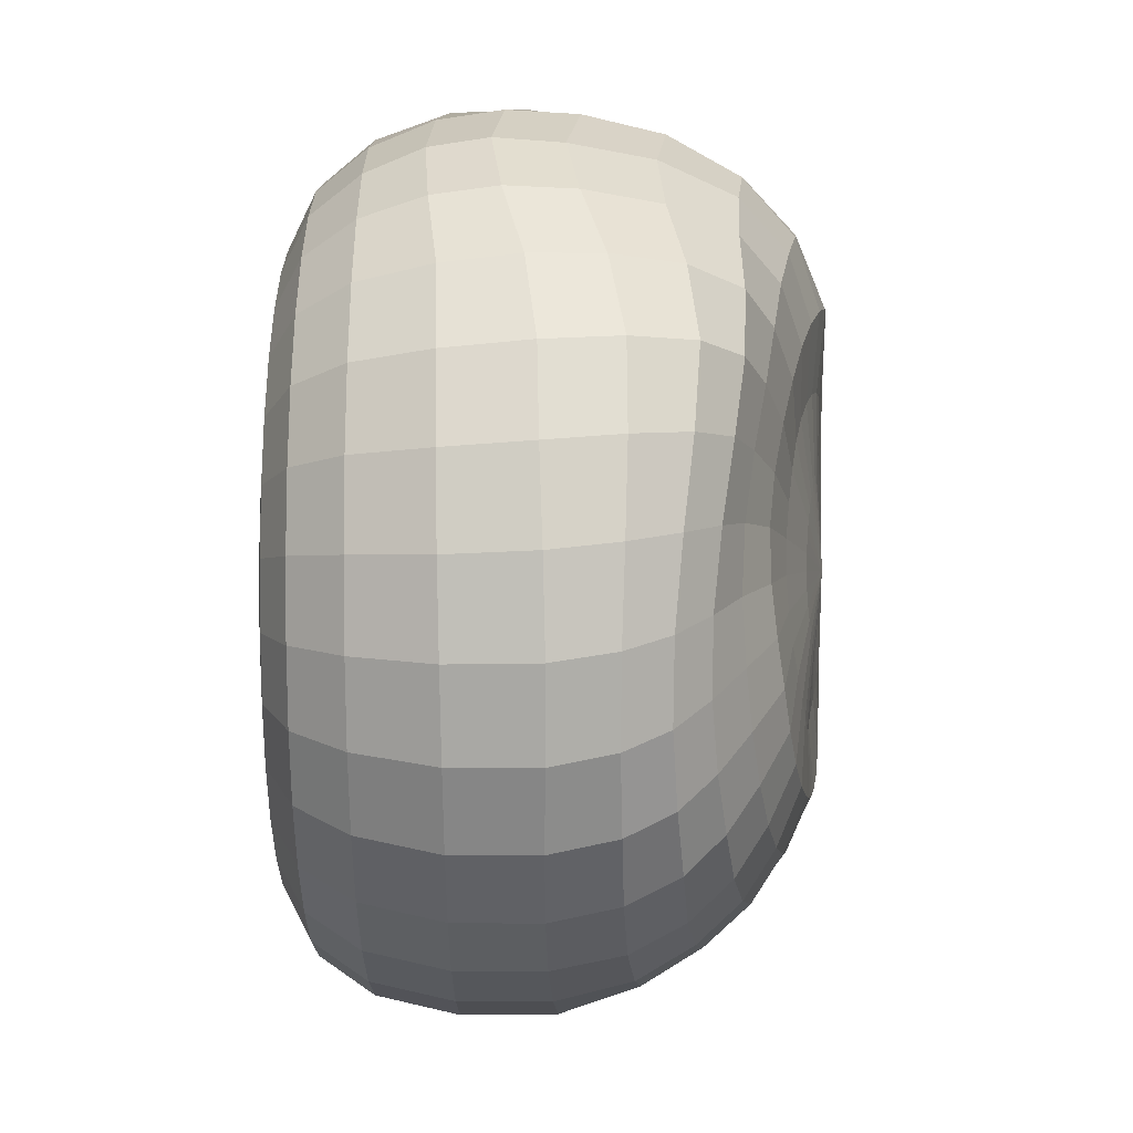
<metadata>
{"format":"obj","ext":"obj","renderer":"f3d","projection":"perspective","resolution":1024,"background":"white","views":[{"elev":7.9,"azim":90.4,"up":"+Z"}]}
</metadata>
<code>
o Sphere
v 0.1173 0.9455 -0.2489
v 0.1456 0.9245 -0.5142
v 0.1292 0.9412 -0.7492
v 0.09153 0.8564 -0.9424
v 0.05311 0.7275 -1.111
v 0.02735 0.5501 -1.27
v 0.01036 0.3239 -1.411
v 0.001712 0.04578 -1.502
v -0.000267 -0.2698 -1.518
v 0.000442 -0.8856 -0.8851
v 0.1896 0.9395 -0.2346
v 0.2888 0.9109 -0.4888
v 0.3314 0.9166 -0.7114
v 0.3423 0.8381 -0.8945
v 0.3391 0.7227 -1.057
v 0.3372 0.5603 -1.213
v 0.3385 0.339 -1.357
v 0.3319 0.05803 -1.459
v 0.3172 -0.2669 -1.479
v 0.299 -0.5566 -1.415
v 0.2696 -0.7494 -1.288
v 0.2291 -0.8535 -1.1
v 0.1797 -0.8856 -0.8652
v 0.1236 -0.8699 -0.5959
v 0.06297 -0.8357 -0.3044
v 0.256 0.9316 -0.2104
v 0.424 0.8972 -0.4471
v 0.5254 0.889 -0.6604
v 0.5852 0.8093 -0.8436
v 0.6174 0.7019 -1.007
v 0.6333 0.5442 -1.152
v 0.6438 0.3355 -1.283
v 0.6441 0.0603 -1.379
v 0.6214 -0.2676 -1.39
v 0.5859 -0.5563 -1.333
v 0.5276 -0.7493 -1.213
v 0.4485 -0.8535 -1.036
v 0.3521 -0.8856 -0.8145
v 0.2424 -0.8699 -0.5607
v 0.1235 -0.8357 -0.2863
v 0.3136 0.9228 -0.1771
v 0.5436 0.8819 -0.3874
v 0.7002 0.8597 -0.5886
v 0.8049 0.7709 -0.7704
v 0.8683 0.6596 -0.9315
v 0.9038 0.5063 -1.068
v 0.9244 0.3108 -1.182
v 0.9235 0.04627 -1.251
v 0.9015 -0.2696 -1.257
v 0.8504 -0.5564 -1.207
v 0.7656 -0.7493 -1.097
v 0.6508 -0.8535 -0.9357
v 0.511 -0.8856 -0.7345
v 0.3518 -0.8699 -0.505
v 0.1793 -0.8357 -0.2575
v 0.36 0.9137 -0.1356
v 0.6398 0.8639 -0.3108
v 0.844 0.829 -0.4847
v 0.9889 0.7323 -0.6511
v 1.084 0.6197 -0.8022
v 1.141 0.4721 -0.9289
v 1.172 0.2828 -1.024
v 1.175 0.03477 -1.077
v 1.149 -0.2705 -1.084
v 1.082 -0.5567 -1.037
v 0.9742 -0.7494 -0.9409
v 0.8281 -0.8535 -0.8011
v 0.6502 -0.8856 -0.6276
v 0.4477 -0.8699 -0.4306
v 0.2282 -0.8357 -0.2189
v 0.393 0.9046 -0.08711
v 0.7067 0.8433 -0.2187
v 0.9473 0.8017 -0.3556
v 1.125 0.6956 -0.4908
v 1.251 0.5855 -0.6191
v 1.335 0.4511 -0.73
v 1.379 0.2677 -0.8137
v 1.389 0.02922 -0.8635
v 1.357 -0.2703 -0.8708
v 1.273 -0.5573 -0.8284
v 1.145 -0.7496 -0.7487
v 0.9736 -0.8534 -0.6357
v 0.7645 -0.8856 -0.4967
v 0.5264 -0.8698 -0.3396
v 0.2683 -0.8357 -0.1719
v 0.4115 0.8971 -0.03345
v 0.7423 0.8229 -0.1144
v 1.006 0.7777 -0.2072
v 1.209 0.6649 -0.3055
v 1.361 0.5518 -0.406
v 1.468 0.4267 -0.4965
v 1.53 0.2606 -0.5658
v 1.551 0.02907 -0.6108
v 1.517 -0.27 -0.6197
v 1.416 -0.5582 -0.5837
v 1.273 -0.7498 -0.5248
v 1.082 -0.8534 -0.4438
v 0.8495 -0.8856 -0.3455
v 0.5849 -0.8698 -0.2351
v 0.2981 -0.8357 -0.1181
v 0.4152 0.8924 0.0235
v 0.7475 0.8077 -0.002263
v 1.018 0.753 -0.04462
v 1.236 0.643 -0.1004
v 1.411 0.5309 -0.1673
v 1.538 0.4096 -0.233
v 1.618 0.2535 -0.2859
v 1.653 0.03318 -0.3234
v 1.613 -0.2717 -0.332
v 1.503 -0.5595 -0.309
v 1.352 -0.7501 -0.2751
v 1.149 -0.8534 -0.2308
v 0.9018 -0.8855 -0.1786
v 0.6209 -0.8698 -0.1205
v 0.3165 -0.8357 -0.05947
v 0.4044 0.8911 0.08155
v 0.7241 0.7996 0.1134
v 0.9888 0.7341 0.1252
v 1.211 0.6293 0.1166
v 1.4 0.5332 0.08902
v 1.544 0.4127 0.05271
v 1.638 0.2557 0.01918
v 1.684 0.03434 -0.007757
v 1.64 -0.2763 -0.0193
v 1.533 -0.561 -0.01382
v 1.378 -0.7504 -0.008209
v 1.171 -0.8534 -0.004002
v 0.9195 -0.8855 -0.001493
v 0.6331 -0.8698 0.000403
v 0.3227 -0.8357 0.001878
v 0.3801 0.8932 0.1383
v 0.676 0.8022 0.2278
v 0.9247 0.7318 0.2949
v 1.144 0.6403 0.3358
v 1.336 0.5606 0.3519
v 1.488 0.439 0.3496
v 1.59 0.2658 0.3361
v 1.641 0.02609 0.3171
v 1.603 -0.283 0.2987
v 1.504 -0.5626 0.2844
v 1.352 -0.7507 0.2601
v 1.149 -0.8534 0.2242
v 0.9019 -0.8854 0.1778
v 0.621 -0.8698 0.1231
v 0.3165 -0.8357 0.06367
v 0.3434 0.898 0.1916
v 0.6064 0.8145 0.3365
v 0.8324 0.7511 0.4578
v 1.041 0.6734 0.5495
v 1.228 0.602 0.6088
v 1.379 0.474 0.6379
v 1.486 0.2744 0.6416
v 1.533 0.01389 0.6273
v 1.507 -0.2897 0.6031
v 1.418 -0.5642 0.5712
v 1.274 -0.7511 0.5182
v 1.082 -0.8534 0.4436
v 0.8496 -0.8854 0.3502
v 0.5849 -0.8698 0.2418
v 0.2981 -0.8357 0.1236
v 0.2961 0.9049 0.2392
v 0.5177 0.8307 0.4348
v 0.7153 0.7858 0.6075
v 0.9057 0.7159 0.7455
v 1.082 0.6393 0.8428
v 1.227 0.4956 0.9005
v 1.328 0.2715 0.9205
v 1.375 0.005923 0.9126
v 1.358 -0.2942 0.884
v 1.278 -0.5658 0.8358
v 1.148 -0.7515 0.7561
v 0.9744 -0.8534 0.6459
v 0.7648 -0.8853 0.509
v 0.5265 -0.8698 0.3513
v 0.2683 -0.8357 0.1792
v 0.2401 0.9136 0.2791
v 0.4139 0.8509 0.5184
v 0.5773 0.825 0.7359
v 0.7433 0.7518 0.9129
v 0.8998 0.6482 1.043
v 1.032 0.4611 1.124
v 1.128 0.2165 1.16
v 1.171 -0.03576 1.161
v 1.157 -0.3036 1.131
v 1.088 -0.5674 1.068
v 0.9769 -0.7518 0.9647
v 0.8291 -0.8533 0.8232
v 0.6505 -0.8853 0.6483
v 0.4477 -0.8698 0.4472
v 0.2282 -0.8357 0.2281
v 0.1778 0.9242 0.3097
v 0.2991 0.875 0.5838
v 0.4239 0.8661 0.836
v 0.5558 0.7847 1.046
v 0.683 0.6405 1.205
v 0.7994 0.4018 1.305
v 0.887 0.1318 1.353
v 0.9243 -0.1118 1.364
v 0.912 -0.3412 1.334
v 0.8571 -0.5688 1.258
v 0.7687 -0.7522 1.136
v 0.652 -0.8533 0.9687
v 0.5113 -0.8852 0.7626
v 0.3518 -0.8697 0.5259
v 0.1793 -0.8357 0.2682
v 6e-06 -0.8167 0.001547
v 0.1115 0.9358 0.3297
v 0.1775 0.9028 0.6283
v 0.2582 0.9095 0.9042
v 0.346 0.8245 1.141
v 0.4388 0.6505 1.325
v 0.5358 0.3803 1.446
v 0.6097 0.08634 1.499
v 0.6403 -0.1526 1.516
v 0.632 -0.3637 1.485
v 0.5933 -0.571 1.4
v 0.5311 -0.7525 1.263
v 0.4498 -0.8533 1.077
v 0.3525 -0.8852 0.8475
v 0.2424 -0.8697 0.5844
v 0.1235 -0.8357 0.298
v 0.04332 0.9471 0.3381
v 0.05304 0.932 0.6498
v 0.08231 0.9521 0.9383
v 0.1206 0.8618 1.19
v 0.1574 0.6777 1.391
v 0.2152 0.4181 1.533
v 0.2871 0.1333 1.598
v 0.3277 -0.1182 1.612
v 0.3282 -0.3467 1.578
v 0.3069 -0.5712 1.488
v 0.2733 -0.7527 1.342
v 0.2305 -0.8533 1.144
v 0.1801 -0.8852 0.8999
v 0.1237 -0.8697 0.6204
v 0.06298 -0.8357 0.3164
v -0.02444 0.9572 0.3345
v -0.0713 0.958 0.6466
v -0.0975 0.9853 0.9368
v -0.1236 0.8825 1.192
v -0.1339 0.7162 1.37
v -0.1133 0.4832 1.491
v -0.07839 0.2213 1.578
v -0.0423 -0.04658 1.622
v -0.00401 -0.3153 1.61
v 0.008847 -0.5721 1.518
v 0.005006 -0.7529 1.369
v 0.002338 -0.8533 1.166
v 0.000843 -0.8851 0.9176
v 0.000208 -0.8697 0.6326
v 3e-05 -0.8357 0.3226
v -0.08954 0.9657 0.3189
v -0.1929 0.9767 0.6187
v -0.2745 1.003 0.9
v -0.3478 0.8975 1.139
v -0.3863 0.7365 1.284
v -0.3886 0.5253 1.372
v -0.371 0.2743 1.439
v -0.3526 -0.008537 1.504
v -0.3256 -0.3114 1.545
v -0.291 -0.5726 1.49
v -0.2633 -0.753 1.343
v -0.2258 -0.8533 1.144
v -0.1784 -0.8851 0.9
v -0.1233 -0.8697 0.6204
v -0.06292 -0.8357 0.3164
v -0.1498 0.9725 0.2921
v -0.3072 0.9868 0.5669
v -0.4412 1.015 0.8294
v -0.5507 0.9093 1.054
v -0.6194 0.7447 1.179
v -0.655 0.5281 1.238
v -0.6598 0.2752 1.28
v -0.6409 -0.009631 1.356
v -0.6093 -0.3121 1.427
v -0.5758 -0.5729 1.401
v -0.5214 -0.7531 1.265
v -0.4453 -0.8533 1.077
v -0.3508 -0.8851 0.8477
v -0.242 -0.8697 0.5844
v -0.1234 -0.8357 0.298
v -0.2031 0.9773 0.255
v -0.4093 0.994 0.4932
v -0.591 1.025 0.7273
v -0.7412 0.916 0.9395
v -0.8334 0.7486 1.073
v -0.892 0.5326 1.138
v -0.9189 0.277 1.18
v -0.9037 -0.009138 1.238
v -0.8726 -0.3119 1.295
v -0.8407 -0.5729 1.263
v -0.7593 -0.7531 1.138
v -0.6475 -0.8533 0.9695
v -0.5097 -0.8851 0.7628
v -0.3514 -0.8697 0.5259
v -0.1792 -0.8357 0.2682
v 0.04425 0.9754 0.03314
v -0.2477 0.9811 0.2093
v -0.4954 1.002 0.4009
v -0.7184 1.033 0.5975
v -0.9079 0.9206 0.781
v -1.041 0.7536 0.9348
v -1.112 0.5379 1.027
v -1.142 0.2805 1.079
v -1.145 -0.007145 1.12
v -1.134 -0.3109 1.135
v -1.073 -0.5725 1.073
v -0.9679 -0.753 0.9674
v -0.8248 -0.8533 0.8242
v -0.649 -0.8851 0.6486
v -0.4474 -0.8697 0.4472
v -0.2281 -0.8357 0.2281
v -0.2817 0.9847 0.157
v -0.5626 1.013 0.2949
v -0.8164 1.04 0.4453
v -1.006 0.9273 0.5915
v -1.146 0.7617 0.722
v -1.257 0.5437 0.8243
v -1.341 0.2843 0.8889
v -1.375 -0.004363 0.9117
v -1.34 -0.3092 0.8943
v -1.263 -0.5718 0.8423
v -1.139 -0.7529 0.7592
v -0.9704 -0.8533 0.647
v -0.7633 -0.8852 0.5094
v -0.5261 -0.8697 0.3513
v -0.2683 -0.8357 0.1792
v -0.3039 0.9874 0.1003
v -0.6082 1.023 0.18
v -0.8771 1.049 0.2768
v -1.057 0.9357 0.3799
v -1.183 0.7713 0.4771
v -1.297 0.5564 0.5562
v -1.403 0.2894 0.6065
v -1.486 -0.000896 0.6256
v -1.49 -0.3068 0.6145
v -1.405 -0.5709 0.5785
v -1.267 -0.7526 0.5217
v -1.079 -0.8533 0.4449
v -0.8482 -0.8852 0.3505
v -0.5846 -0.8697 0.2419
v -0.2981 -0.8357 0.1234
v -0.3133 0.9886 0.04154
v -0.6301 1.028 0.061
v -0.9105 1.054 0.09895
v -1.085 0.9453 0.154
v -1.194 0.7831 0.2137
v -1.286 0.5722 0.2675
v -1.371 0.3003 0.3159
v -1.473 0.003133 0.3391
v -1.528 -0.3038 0.3244
v -1.479 -0.5698 0.2933
v -1.345 -0.7524 0.2638
v -1.145 -0.8533 0.2256
v -0.9005 -0.8852 0.1782
v -0.6206 -0.8697 0.1232
v -0.3164 -0.8357 0.0629
v -0.3093 0.988 -0.01681
v -0.6271 1.03 -0.05691
v -0.9132 1.052 -0.07789
v -1.098 0.9444 -0.0764
v -1.209 0.7863 -0.05782
v -1.267 0.5775 -0.01681
v -1.314 0.3118 0.0422
v -1.401 0.007863 0.07587
v -1.484 -0.3002 0.05331
v -1.469 -0.5684 0.01467
v -1.365 -0.7521 -0.003242
v -1.168 -0.8533 -0.002571
v -0.9182 -0.8853 -0.001102
v -0.6328 -0.8697 -0.000317
v -0.3226 -0.8357 2.6e-05
v -0.2919 0.9854 -0.07244
v -0.5994 1.028 -0.1689
v -0.8792 1.047 -0.2461
v -1.088 0.9369 -0.2975
v -1.222 0.777 -0.3227
v -1.274 0.5706 -0.305
v -1.283 0.3173 -0.2566
v -1.315 0.01835 -0.2175
v -1.394 -0.2962 -0.2364
v -1.425 -0.5669 -0.2699
v -1.336 -0.7517 -0.268
v -1.146 -0.8534 -0.2307
v -0.9006 -0.8853 -0.1804
v -0.6206 -0.8698 -0.1238
v -0.3164 -0.8357 -0.06239
v -0.2613 0.9807 -0.1232
v -0.548 1.022 -0.2705
v -0.8127 1.041 -0.3989
v -1.03 0.93 -0.4952
v -1.188 0.7686 -0.5618
v -1.25 0.5625 -0.5921
v -1.24 0.3199 -0.5902
v -1.236 0.03523 -0.5729
v -1.287 -0.2913 -0.5647
v -1.342 -0.5653 -0.5684
v -1.265 -0.7514 -0.5292
v -1.079 -0.8534 -0.4502
v -0.8484 -0.8854 -0.3528
v -0.5846 -0.8698 -0.242
v -0.2981 -0.8357 -0.1219
v -0.2184 0.9745 -0.1673
v -0.4744 1.013 -0.3578
v -0.713 1.034 -0.5271
v -0.9291 0.9228 -0.6412
v -1.086 0.7646 -0.728
v -1.16 0.5619 -0.803
v -1.174 0.3236 -0.8642
v -1.168 0.03664 -0.8998
v -1.189 -0.2874 -0.8864
v -1.212 -0.5637 -0.8518
v -1.134 -0.751 -0.7682
v -0.9712 -0.8534 -0.6518
v -0.7635 -0.8854 -0.5102
v -0.5261 -0.8698 -0.3492
v -0.2683 -0.8357 -0.1761
v -0.1645 0.9675 -0.2032
v -0.3794 0.9965 -0.4279
v -0.5837 1.022 -0.6263
v -0.7792 0.9128 -0.7515
v -0.9423 0.7602 -0.8459
v -1.024 0.5663 -0.9421
v -1.043 0.3293 -1.046
v -1.033 0.03689 -1.122
v -1.043 -0.2838 -1.135
v -1.044 -0.5621 -1.076
v -0.969 -0.7506 -0.9701
v -0.8258 -0.8534 -0.8237
v -0.6492 -0.8855 -0.6446
v -0.4474 -0.8698 -0.4413
v -0.2281 -0.8357 -0.2232
v -0.1013 0.961 -0.2298
v -0.2659 0.9751 -0.4788
v -0.4319 1.009 -0.7037
v -0.5896 0.9018 -0.8486
v -0.7321 0.7541 -0.9535
v -0.8339 0.5687 -1.06
v -0.8647 0.3354 -1.184
v -0.8657 0.04014 -1.277
v -0.8704 -0.2801 -1.31
v -0.8446 -0.5606 -1.249
v -0.7625 -0.7503 -1.129
v -0.6487 -0.8534 -0.9596
v -0.51 -0.8855 -0.7516
v -0.3515 -0.8698 -0.5152
v -0.1792 -0.8357 -0.2613
v -0.03127 0.9555 -0.2466
v -0.1377 0.9544 -0.5101
v -0.2598 0.99 -0.7571
v -0.3789 0.8914 -0.9344
v -0.4855 0.7475 -1.067
v -0.5731 0.5628 -1.19
v -0.6267 0.3299 -1.314
v -0.6385 0.0431 -1.411
v -0.6214 -0.2762 -1.435
v -0.5836 -0.5592 -1.369
v -0.5249 -0.75 -1.24
v -0.4466 -0.8534 -1.056
v -0.3512 -0.8855 -0.8282
v -0.2421 -0.8698 -0.5687
v -0.1235 -0.8357 -0.2892
v 0.04262 0.9505 -0.253
v 0.001265 0.9383 -0.522
v -0.07076 0.9657 -0.7699
v -0.1515 0.877 -0.9716
v -0.2214 0.7378 -1.13
v -0.279 0.5554 -1.275
v -0.3152 0.3241 -1.41
v -0.3257 0.04251 -1.502
v -0.3174 -0.2729 -1.503
v -0.2972 -0.5581 -1.436
v -0.267 -0.7497 -1.303
v -0.2272 -0.8534 -1.112
v -0.1788 -0.8856 -0.8729
v -0.1233 -0.8698 -0.6003
v -0.06292 -0.8357 -0.3059
v 0.000852 -0.5572 -1.45
v 0.001233 -0.7495 -1.319
v 0.000904 -0.8534 -1.126
v 0.000139 -0.8699 -0.6093
v 2.5e-05 -0.8357 -0.311
f 9 8 18 19
f 2 1 11 12
f 478 9 19 20
f 3 2 12 13
f 479 478 20 21
f 4 3 13 14
f 480 479 21 22
f 5 4 14 15
f 10 480 22 23
f 6 5 15 16
f 481 10 23 24
f 7 6 16 17
f 482 481 24 25
f 8 7 17 18
f 1 297 11
f 206 482 25
f 25 24 39 40
f 18 17 32 33
f 11 297 26
f 206 25 40
f 19 18 33 34
f 12 11 26 27
f 20 19 34 35
f 13 12 27 28
f 21 20 35 36
f 14 13 28 29
f 22 21 36 37
f 15 14 29 30
f 23 22 37 38
f 16 15 30 31
f 24 23 38 39
f 17 16 31 32
f 37 36 51 52
f 30 29 44 45
f 38 37 52 53
f 31 30 45 46
f 39 38 53 54
f 32 31 46 47
f 40 39 54 55
f 33 32 47 48
f 26 297 41
f 206 40 55
f 34 33 48 49
f 27 26 41 42
f 35 34 49 50
f 28 27 42 43
f 36 35 50 51
f 29 28 43 44
f 41 297 56
f 206 55 70
f 49 48 63 64
f 42 41 56 57
f 50 49 64 65
f 43 42 57 58
f 51 50 65 66
f 44 43 58 59
f 52 51 66 67
f 45 44 59 60
f 53 52 67 68
f 46 45 60 61
f 54 53 68 69
f 47 46 61 62
f 55 54 69 70
f 48 47 62 63
f 60 59 74 75
f 68 67 82 83
f 61 60 75 76
f 69 68 83 84
f 62 61 76 77
f 70 69 84 85
f 63 62 77 78
f 56 297 71
f 206 70 85
f 64 63 78 79
f 57 56 71 72
f 65 64 79 80
f 58 57 72 73
f 66 65 80 81
f 59 58 73 74
f 67 66 81 82
f 79 78 93 94
f 72 71 86 87
f 80 79 94 95
f 73 72 87 88
f 81 80 95 96
f 74 73 88 89
f 82 81 96 97
f 75 74 89 90
f 83 82 97 98
f 76 75 90 91
f 84 83 98 99
f 77 76 91 92
f 85 84 99 100
f 78 77 92 93
f 71 297 86
f 206 85 100
f 98 97 112 113
f 91 90 105 106
f 99 98 113 114
f 92 91 106 107
f 100 99 114 115
f 93 92 107 108
f 86 297 101
f 206 100 115
f 94 93 108 109
f 87 86 101 102
f 95 94 109 110
f 88 87 102 103
f 96 95 110 111
f 89 88 103 104
f 97 96 111 112
f 90 89 104 105
f 102 101 116 117
f 110 109 124 125
f 103 102 117 118
f 111 110 125 126
f 104 103 118 119
f 112 111 126 127
f 105 104 119 120
f 113 112 127 128
f 106 105 120 121
f 114 113 128 129
f 107 106 121 122
f 115 114 129 130
f 108 107 122 123
f 101 297 116
f 206 115 130
f 109 108 123 124
f 121 120 135 136
f 129 128 143 144
f 122 121 136 137
f 130 129 144 145
f 123 122 137 138
f 116 297 131
f 206 130 145
f 124 123 138 139
f 117 116 131 132
f 125 124 139 140
f 118 117 132 133
f 126 125 140 141
f 119 118 133 134
f 127 126 141 142
f 120 119 134 135
f 128 127 142 143
f 140 139 154 155
f 133 132 147 148
f 141 140 155 156
f 134 133 148 149
f 142 141 156 157
f 135 134 149 150
f 143 142 157 158
f 136 135 150 151
f 144 143 158 159
f 137 136 151 152
f 145 144 159 160
f 138 137 152 153
f 131 297 146
f 206 145 160
f 139 138 153 154
f 132 131 146 147
f 159 158 173 174
f 152 151 166 167
f 160 159 174 175
f 153 152 167 168
f 146 297 161
f 206 160 175
f 154 153 168 169
f 147 146 161 162
f 155 154 169 170
f 148 147 162 163
f 156 155 170 171
f 149 148 163 164
f 157 156 171 172
f 150 149 164 165
f 158 157 172 173
f 151 150 165 166
f 171 170 185 186
f 164 163 178 179
f 172 171 186 187
f 165 164 179 180
f 173 172 187 188
f 166 165 180 181
f 174 173 188 189
f 167 166 181 182
f 175 174 189 190
f 168 167 182 183
f 161 297 176
f 206 175 190
f 169 168 183 184
f 162 161 176 177
f 170 169 184 185
f 163 162 177 178
f 190 189 204 205
f 183 182 197 198
f 176 297 191
f 206 190 205
f 184 183 198 199
f 177 176 191 192
f 185 184 199 200
f 178 177 192 193
f 186 185 200 201
f 179 178 193 194
f 187 186 201 202
f 180 179 194 195
f 188 187 202 203
f 181 180 195 196
f 189 188 203 204
f 182 181 196 197
f 194 193 209 210
f 202 201 217 218
f 195 194 210 211
f 203 202 218 219
f 196 195 211 212
f 204 203 219 220
f 197 196 212 213
f 205 204 220 221
f 198 197 213 214
f 191 297 207
f 206 205 221
f 199 198 214 215
f 192 191 207 208
f 200 199 215 216
f 193 192 208 209
f 201 200 216 217
f 214 213 228 229
f 207 297 222
f 206 221 236
f 215 214 229 230
f 208 207 222 223
f 216 215 230 231
f 209 208 223 224
f 217 216 231 232
f 210 209 224 225
f 218 217 232 233
f 211 210 225 226
f 219 218 233 234
f 212 211 226 227
f 220 219 234 235
f 213 212 227 228
f 221 220 235 236
f 233 232 247 248
f 226 225 240 241
f 234 233 248 249
f 227 226 241 242
f 235 234 249 250
f 228 227 242 243
f 236 235 250 251
f 229 228 243 244
f 222 297 237
f 206 236 251
f 230 229 244 245
f 223 222 237 238
f 231 230 245 246
f 224 223 238 239
f 232 231 246 247
f 225 224 239 240
f 237 297 252
f 206 251 266
f 245 244 259 260
f 238 237 252 253
f 246 245 260 261
f 239 238 253 254
f 247 246 261 262
f 240 239 254 255
f 248 247 262 263
f 241 240 255 256
f 249 248 263 264
f 242 241 256 257
f 250 249 264 265
f 243 242 257 258
f 251 250 265 266
f 244 243 258 259
f 256 255 270 271
f 264 263 278 279
f 257 256 271 272
f 265 264 279 280
f 258 257 272 273
f 266 265 280 281
f 259 258 273 274
f 252 297 267
f 206 266 281
f 260 259 274 275
f 253 252 267 268
f 261 260 275 276
f 254 253 268 269
f 262 261 276 277
f 255 254 269 270
f 263 262 277 278
f 275 274 289 290
f 268 267 282 283
f 276 275 290 291
f 269 268 283 284
f 277 276 291 292
f 270 269 284 285
f 278 277 292 293
f 271 270 285 286
f 279 278 293 294
f 272 271 286 287
f 280 279 294 295
f 273 272 287 288
f 281 280 295 296
f 274 273 288 289
f 267 297 282
f 206 281 296
f 294 293 309 310
f 287 286 302 303
f 295 294 310 311
f 288 287 303 304
f 296 295 311 312
f 289 288 304 305
f 282 297 298
f 206 296 312
f 290 289 305 306
f 283 282 298 299
f 291 290 306 307
f 284 283 299 300
f 292 291 307 308
f 285 284 300 301
f 293 292 308 309
f 286 285 301 302
f 307 306 321 322
f 300 299 314 315
f 308 307 322 323
f 301 300 315 316
f 309 308 323 324
f 302 301 316 317
f 310 309 324 325
f 303 302 317 318
f 311 310 325 326
f 304 303 318 319
f 312 311 326 327
f 305 304 319 320
f 298 297 313
f 206 312 327
f 306 305 320 321
f 299 298 313 314
f 326 325 340 341
f 319 318 333 334
f 327 326 341 342
f 320 319 334 335
f 313 297 328
f 206 327 342
f 321 320 335 336
f 314 313 328 329
f 322 321 336 337
f 315 314 329 330
f 323 322 337 338
f 316 315 330 331
f 324 323 338 339
f 317 316 331 332
f 325 324 339 340
f 318 317 332 333
f 330 329 344 345
f 338 337 352 353
f 331 330 345 346
f 339 338 353 354
f 332 331 346 347
f 340 339 354 355
f 333 332 347 348
f 341 340 355 356
f 334 333 348 349
f 342 341 356 357
f 335 334 349 350
f 328 297 343
f 206 342 357
f 336 335 350 351
f 329 328 343 344
f 337 336 351 352
f 349 348 363 364
f 357 356 371 372
f 350 349 364 365
f 343 297 358
f 206 357 372
f 351 350 365 366
f 344 343 358 359
f 352 351 366 367
f 345 344 359 360
f 353 352 367 368
f 346 345 360 361
f 354 353 368 369
f 347 346 361 362
f 355 354 369 370
f 348 347 362 363
f 356 355 370 371
f 368 367 382 383
f 361 360 375 376
f 369 368 383 384
f 362 361 376 377
f 370 369 384 385
f 363 362 377 378
f 371 370 385 386
f 364 363 378 379
f 372 371 386 387
f 365 364 379 380
f 358 297 373
f 206 372 387
f 366 365 380 381
f 359 358 373 374
f 367 366 381 382
f 360 359 374 375
f 387 386 401 402
f 380 379 394 395
f 373 297 388
f 206 387 402
f 381 380 395 396
f 374 373 388 389
f 382 381 396 397
f 375 374 389 390
f 383 382 397 398
f 376 375 390 391
f 384 383 398 399
f 377 376 391 392
f 385 384 399 400
f 378 377 392 393
f 386 385 400 401
f 379 378 393 394
f 391 390 405 406
f 399 398 413 414
f 392 391 406 407
f 400 399 414 415
f 393 392 407 408
f 401 400 415 416
f 394 393 408 409
f 402 401 416 417
f 395 394 409 410
f 388 297 403
f 206 402 417
f 396 395 410 411
f 389 388 403 404
f 397 396 411 412
f 390 389 404 405
f 398 397 412 413
f 410 409 424 425
f 403 297 418
f 206 417 432
f 411 410 425 426
f 404 403 418 419
f 412 411 426 427
f 405 404 419 420
f 413 412 427 428
f 406 405 420 421
f 414 413 428 429
f 407 406 421 422
f 415 414 429 430
f 408 407 422 423
f 416 415 430 431
f 409 408 423 424
f 417 416 431 432
f 429 428 443 444
f 422 421 436 437
f 430 429 444 445
f 423 422 437 438
f 431 430 445 446
f 424 423 438 439
f 432 431 446 447
f 425 424 439 440
f 418 297 433
f 206 432 447
f 426 425 440 441
f 419 418 433 434
f 427 426 441 442
f 420 419 434 435
f 428 427 442 443
f 421 420 435 436
f 206 447 462
f 441 440 455 456
f 434 433 448 449
f 442 441 456 457
f 435 434 449 450
f 443 442 457 458
f 436 435 450 451
f 444 443 458 459
f 437 436 451 452
f 445 444 459 460
f 438 437 452 453
f 446 445 460 461
f 439 438 453 454
f 447 446 461 462
f 440 439 454 455
f 433 297 448
f 460 459 474 475
f 453 452 467 468
f 461 460 475 476
f 454 453 468 469
f 462 461 476 477
f 455 454 469 470
f 448 297 463
f 206 462 477
f 456 455 470 471
f 449 448 463 464
f 457 456 471 472
f 450 449 464 465
f 458 457 472 473
f 451 450 465 466
f 459 458 473 474
f 452 451 466 467
f 464 463 1 2
f 472 471 9 478
f 465 464 2 3
f 473 472 478 479
f 466 465 3 4
f 474 473 479 480
f 467 466 4 5
f 475 474 480 10
f 468 467 5 6
f 476 475 10 481
f 469 468 6 7
f 477 476 481 482
f 470 469 7 8
f 463 297 1
f 206 477 482
f 471 470 8 9

</code>
